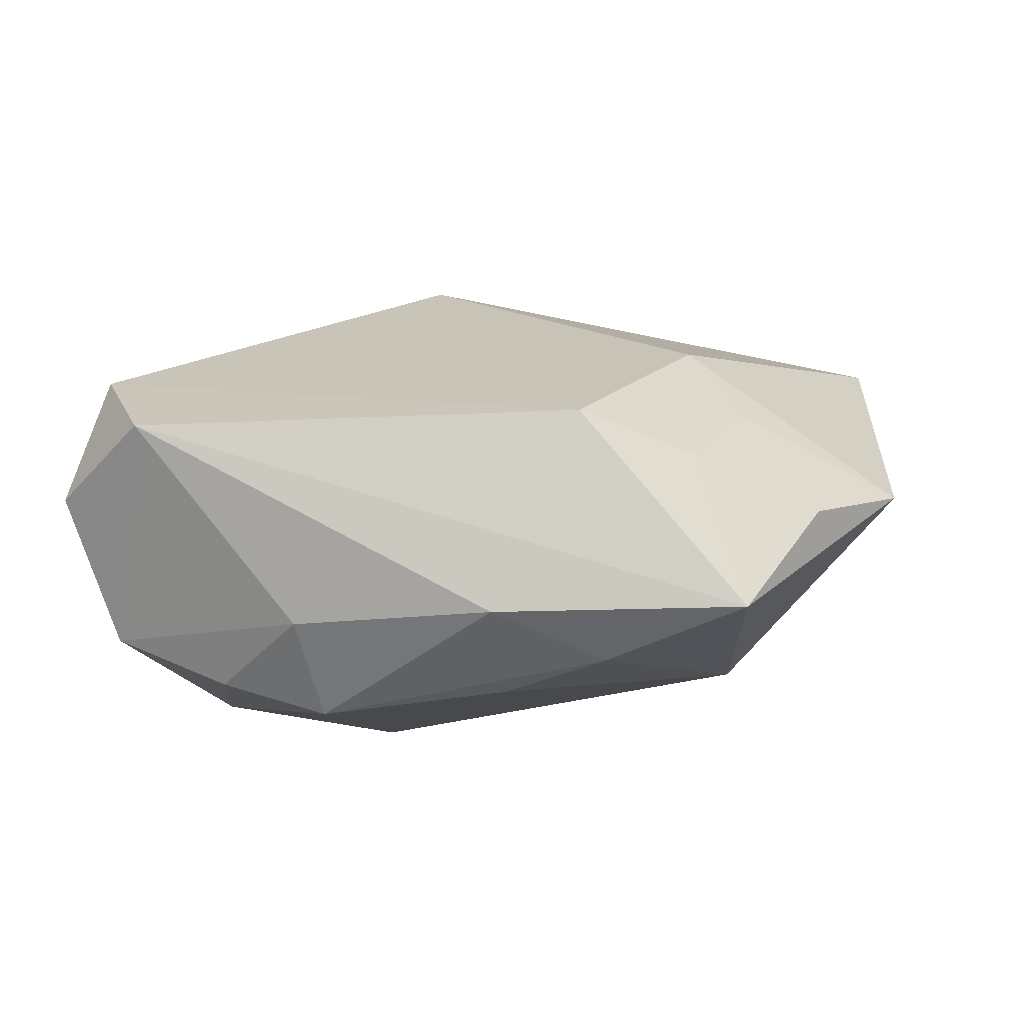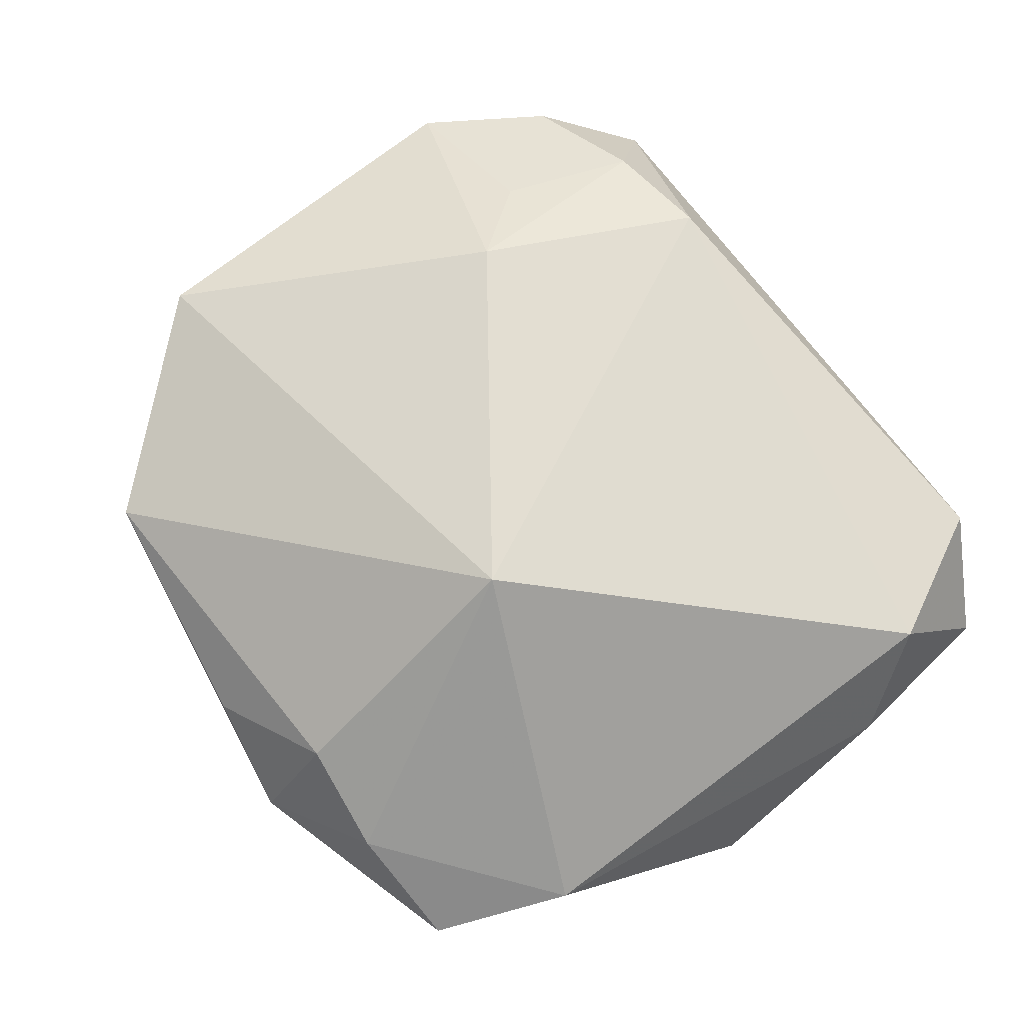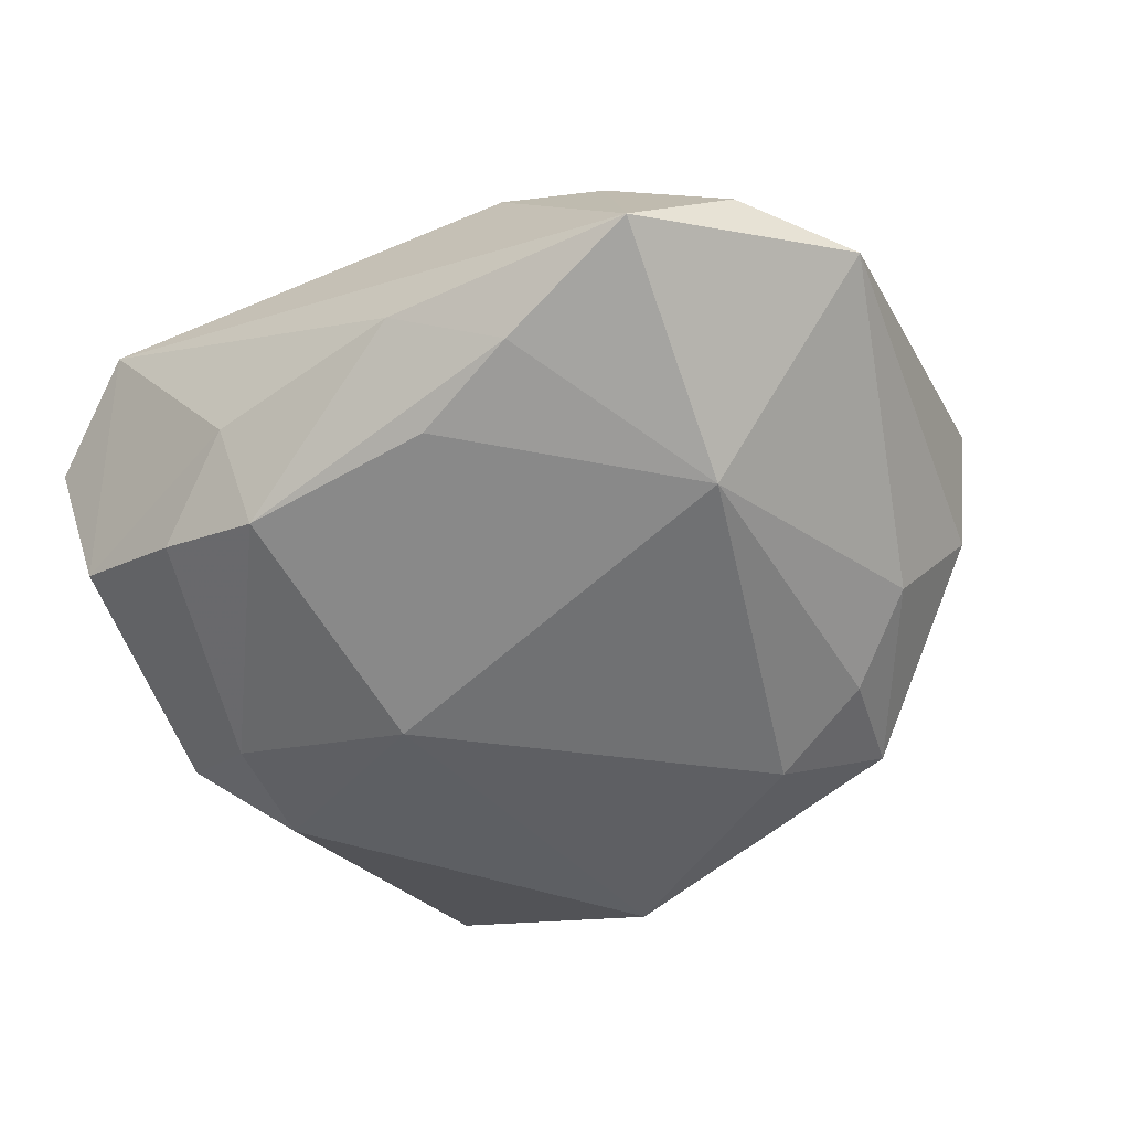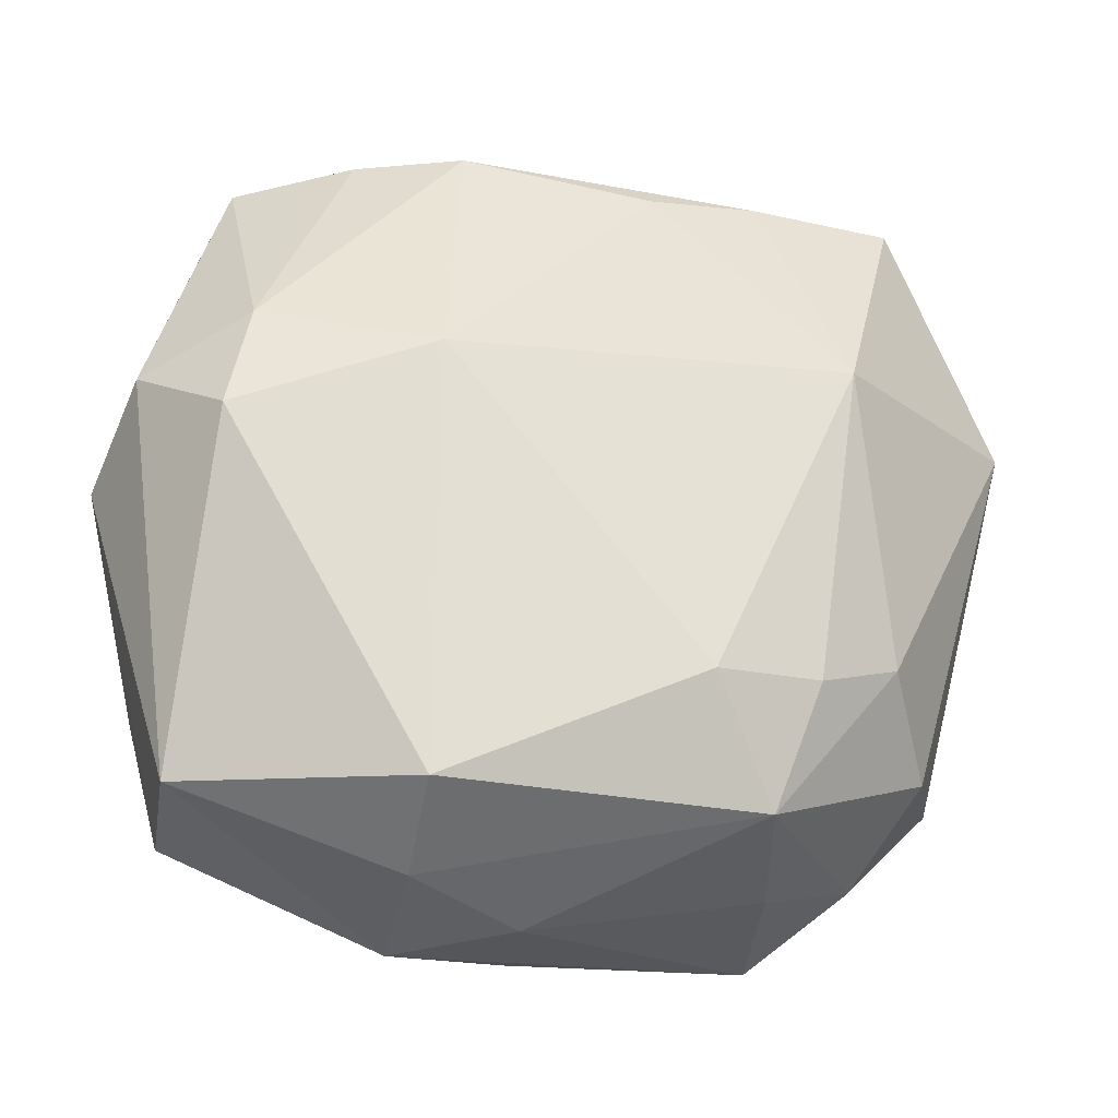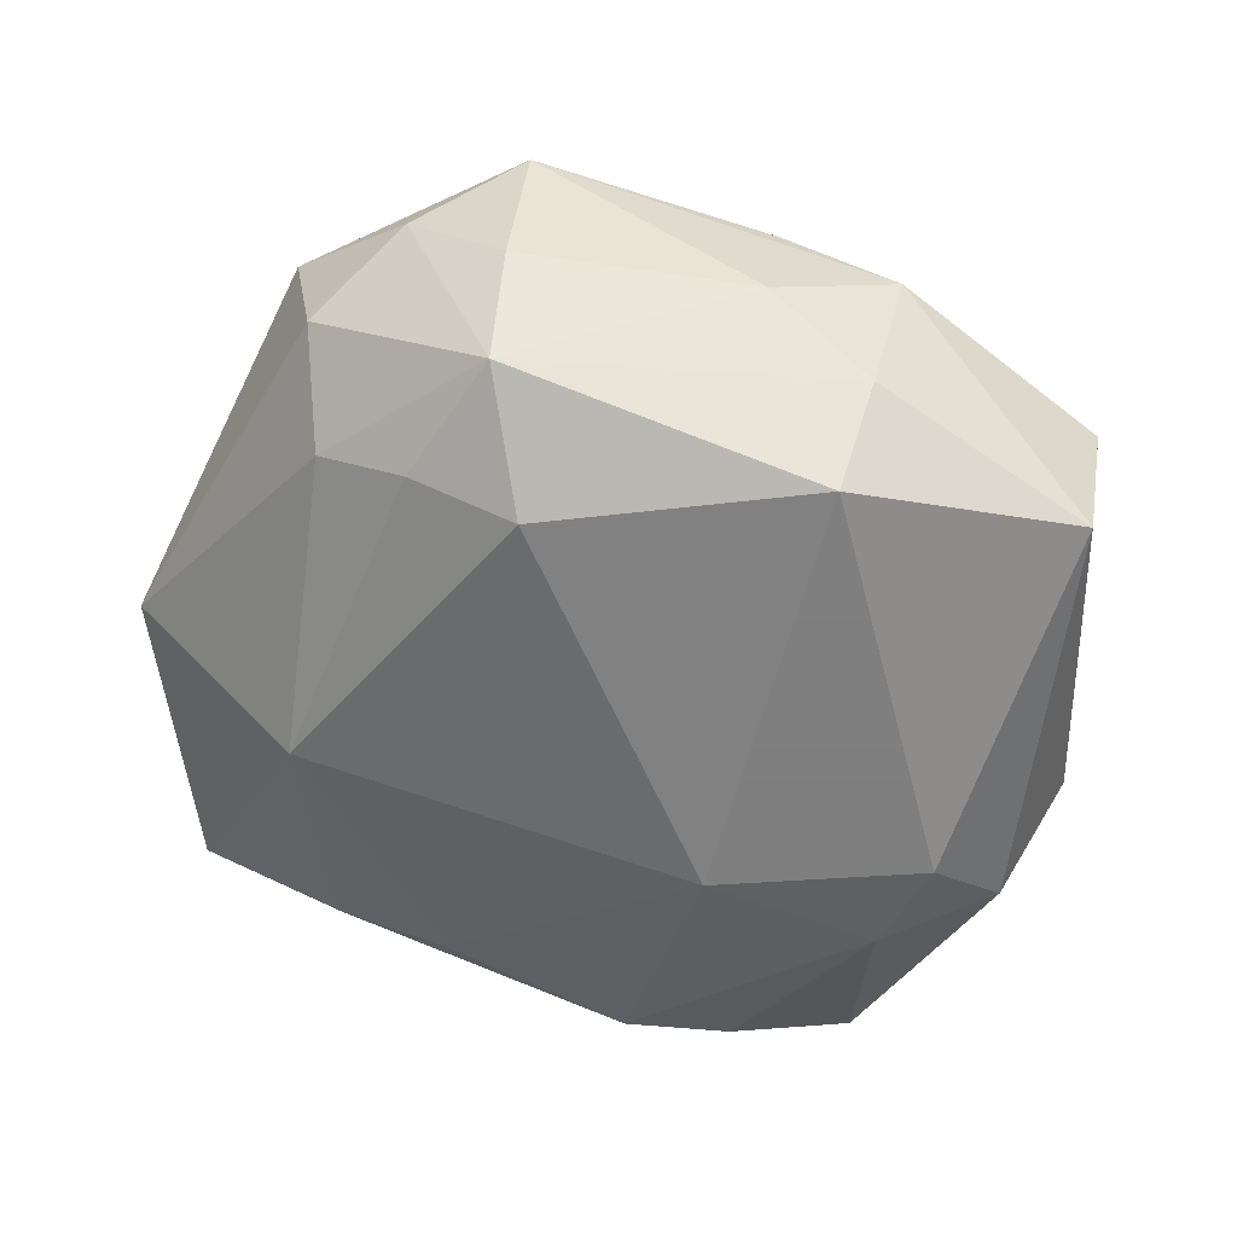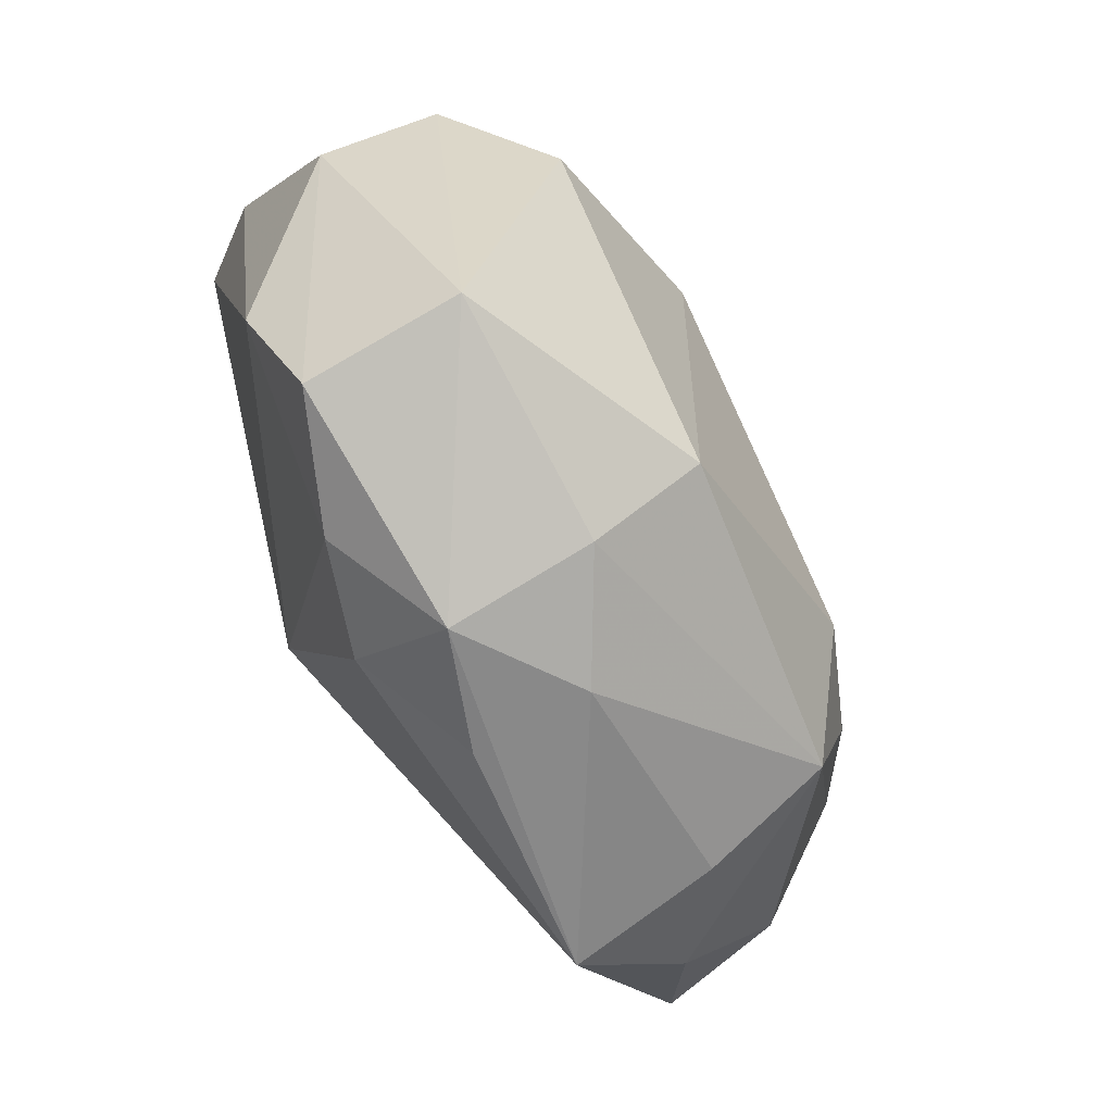
<metadata>
{"format":"obj","ext":"obj","renderer":"f3d","projection":"perspective","resolution":1024,"background":"white","views":[{"elev":11.6,"azim":-164.2,"up":"+Z"},{"elev":74.2,"azim":60.7,"up":"+Z"},{"elev":-39.9,"azim":-143.3,"up":"+Z"},{"elev":-22.3,"azim":179.0,"up":"+Y"},{"elev":-59.9,"azim":-14.0,"up":"+Z"},{"elev":-63.4,"azim":127.4,"up":"+Y"}]}
</metadata>
<code>
v 0.006154 -0.007521 0.01885
v -0.01631 -0.03066 0.009196
v 0.02564 0.0205 0.01375
v -0.009375 0.02511 -0.008347
v 0.009846 -0.0316 -0.0003695
v -0.02845 0.02692 0.0001981
v 0.00629 0.02988 -0.002856
v -0.01965 0.006303 0.01601
v 0.02822 0.007821 -0.01204
v 0.02989 0.01539 0.006163
v 0.004934 0.0271 -0.01077
v 0.0246 -0.02269 -0.01279
v -0.02386 -0.02547 0.005219
v 0.01331 0.02734 -0.008936
v 0.005861 0.008211 -0.01806
v 0.007875 -0.02851 -0.01057
v 0.01957 0.01147 -0.01586
v 0.02634 -0.02426 -0.001341
v -0.02402 0.009802 -0.01
v -0.01698 -0.02439 -0.01145
v 0.02935 -0.01359 0.002335
v 0.02114 0.003267 -0.01806
v -0.03717 0.009736 0.005557
v 0.006314 -0.02375 -0.01806
v -0.01707 -0.02801 -0.001838
v -0.02915 -0.01847 0.0009855
v 0.02279 0.02629 -0.0063
v -0.0232 0.02206 0.0106
v 0.01912 0.02986 0.01208
v 0.03217 0.001824 -0.004881
v -0.02057 -0.01484 -0.01177
v 0.0002937 -0.03082 -0.004555
v -0.009544 0.02988 -0.0007935
v -0.01467 0.02347 0.01378
v -0.03079 -0.01786 0.01121
v -0.03242 0.01912 0.006066
v -0.0176 0.02634 -0.004889
v 0.0176 -0.02602 0.003868
v 0.02666 0.02726 0.00527
v 0.001462 -0.03117 0.004196
v -0.02662 -0.01219 -0.006472
v -0.01287 -0.01551 -0.01628
v 0.009603 -0.02619 0.007915
v -0.02503 0.01162 0.01201
f 26 35 23
f 23 35 8
f 1 34 8
f 8 35 1
f 1 35 2
f 6 19 23
f 6 34 29
f 42 24 20
f 42 19 15
f 15 24 42
f 17 27 9
f 20 26 41
f 23 19 41
f 41 26 23
f 23 8 44
f 1 2 43
f 35 26 13
f 13 2 35
f 13 26 20
f 36 6 23
f 23 44 36
f 15 19 4
f 29 27 7
f 3 34 1
f 29 34 3
f 39 27 29
f 29 3 39
f 39 3 10
f 9 27 39
f 18 12 30
f 30 12 9
f 9 39 30
f 30 39 10
f 22 17 9
f 9 12 22
f 22 12 24
f 22 24 15
f 15 17 22
f 31 42 20
f 20 41 31
f 19 42 31
f 31 41 19
f 20 24 16
f 16 32 20
f 24 12 16
f 20 32 25
f 25 32 2
f 25 13 20
f 2 13 25
f 2 32 5
f 32 16 5
f 5 12 18
f 5 16 12
f 34 6 28
f 6 36 28
f 28 36 44
f 28 8 34
f 28 44 8
f 33 6 29
f 29 7 33
f 11 33 7
f 15 4 11
f 11 17 15
f 10 3 21
f 18 30 21
f 21 30 10
f 21 3 1
f 40 43 2
f 2 5 40
f 40 5 43
f 38 5 18
f 43 5 38
f 18 21 38
f 1 43 38
f 38 21 1
f 14 7 27
f 14 11 7
f 27 17 14
f 17 11 14
f 6 33 37
f 33 11 37
f 37 11 4
f 19 6 37
f 37 4 19

</code>
